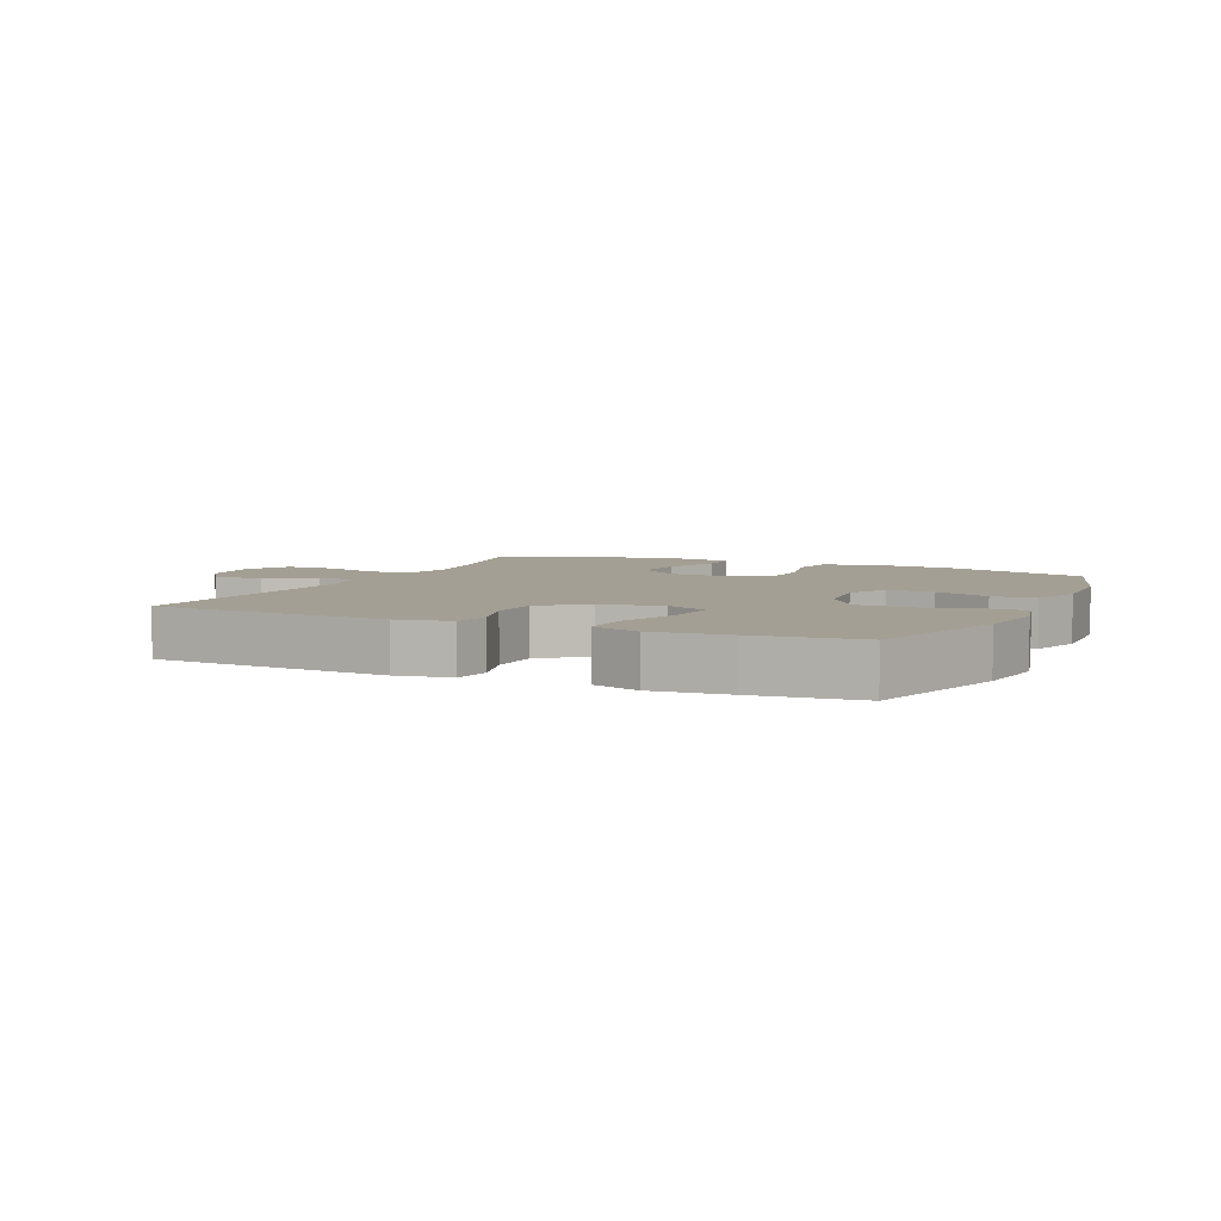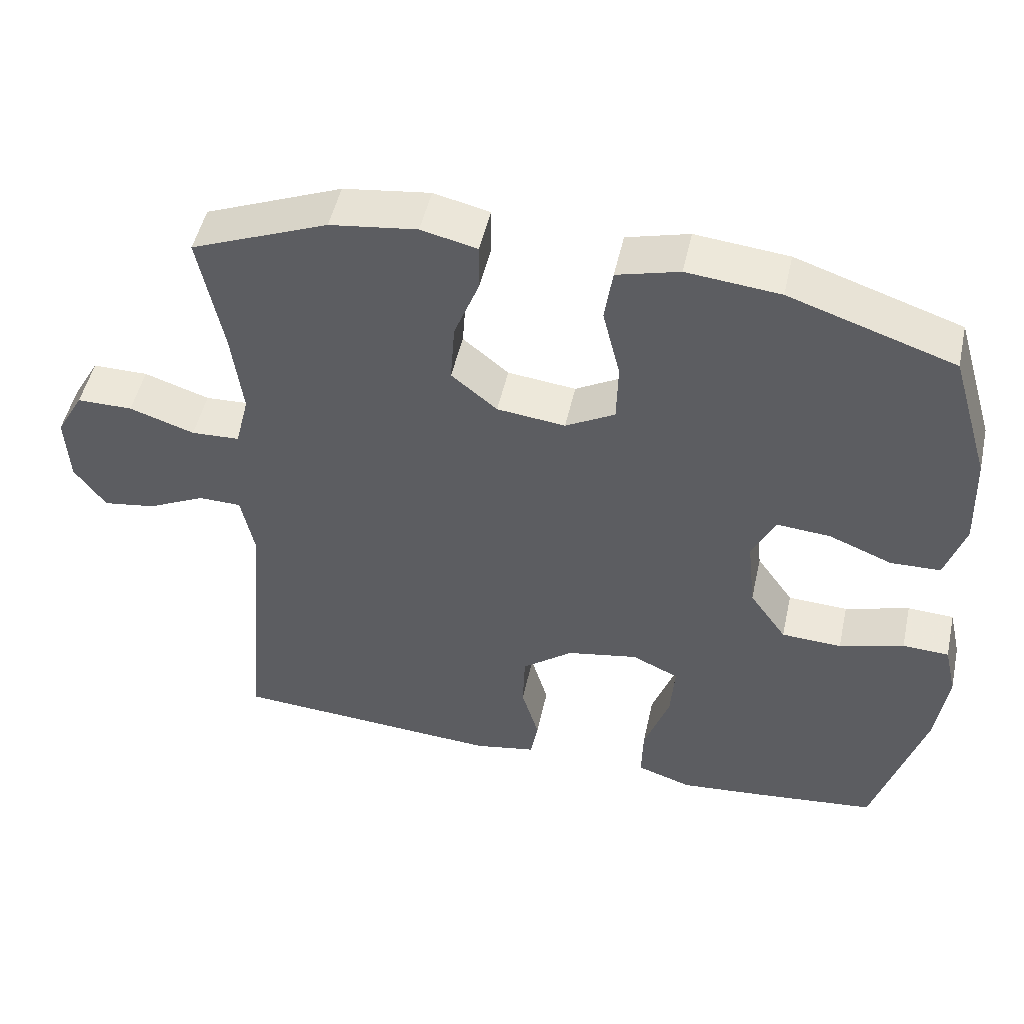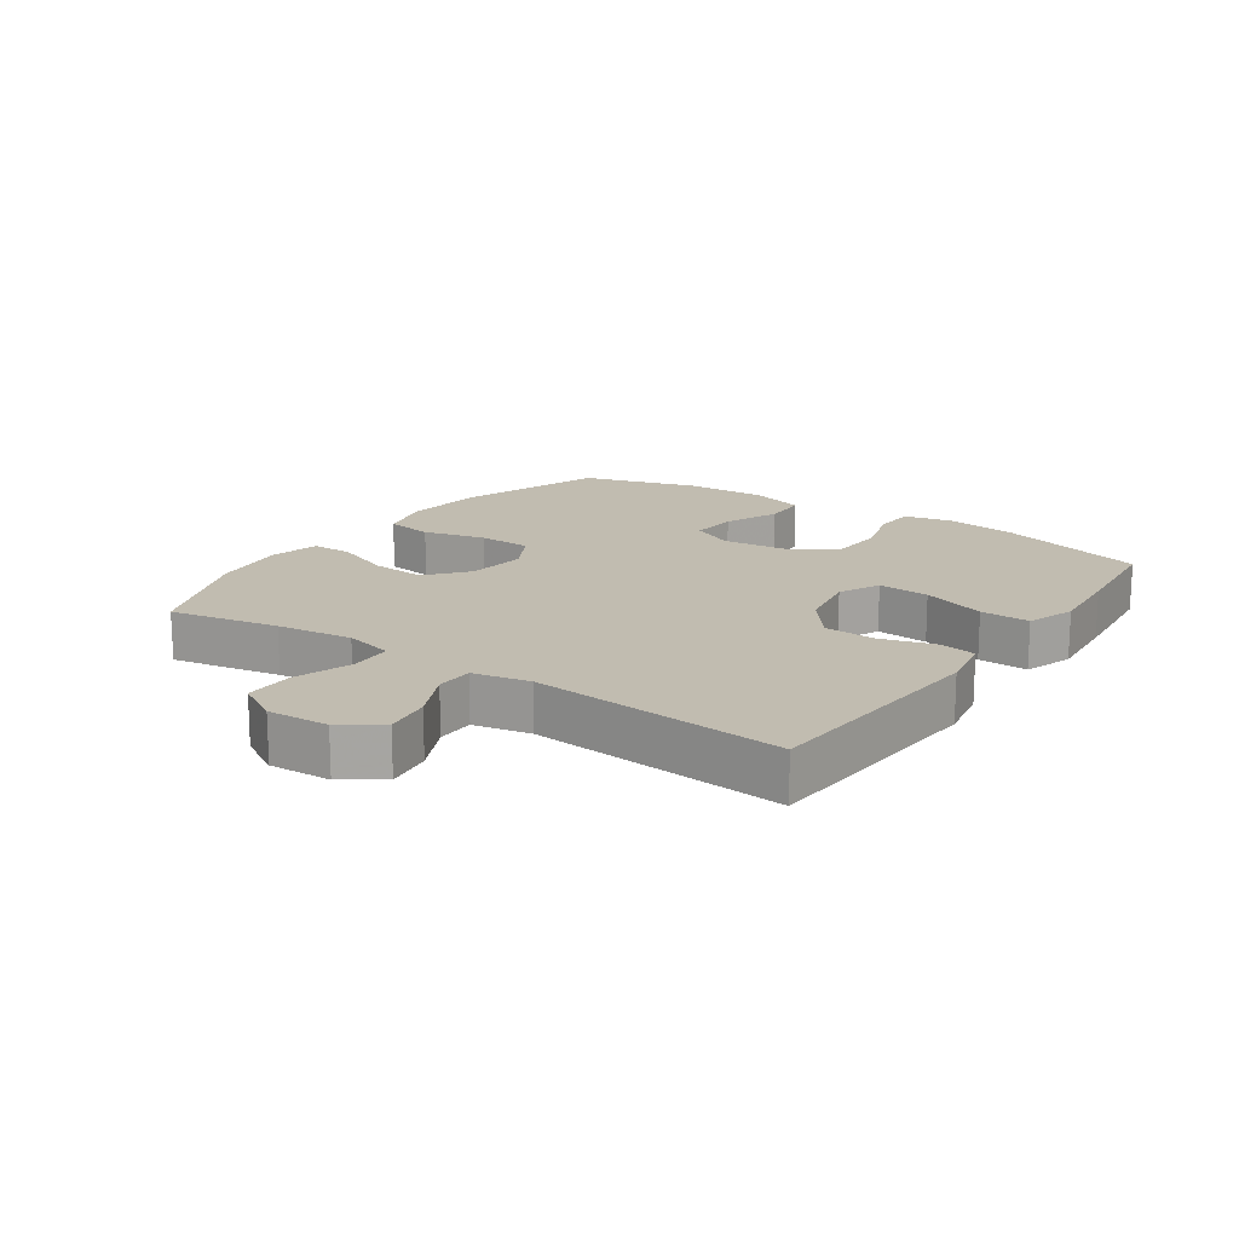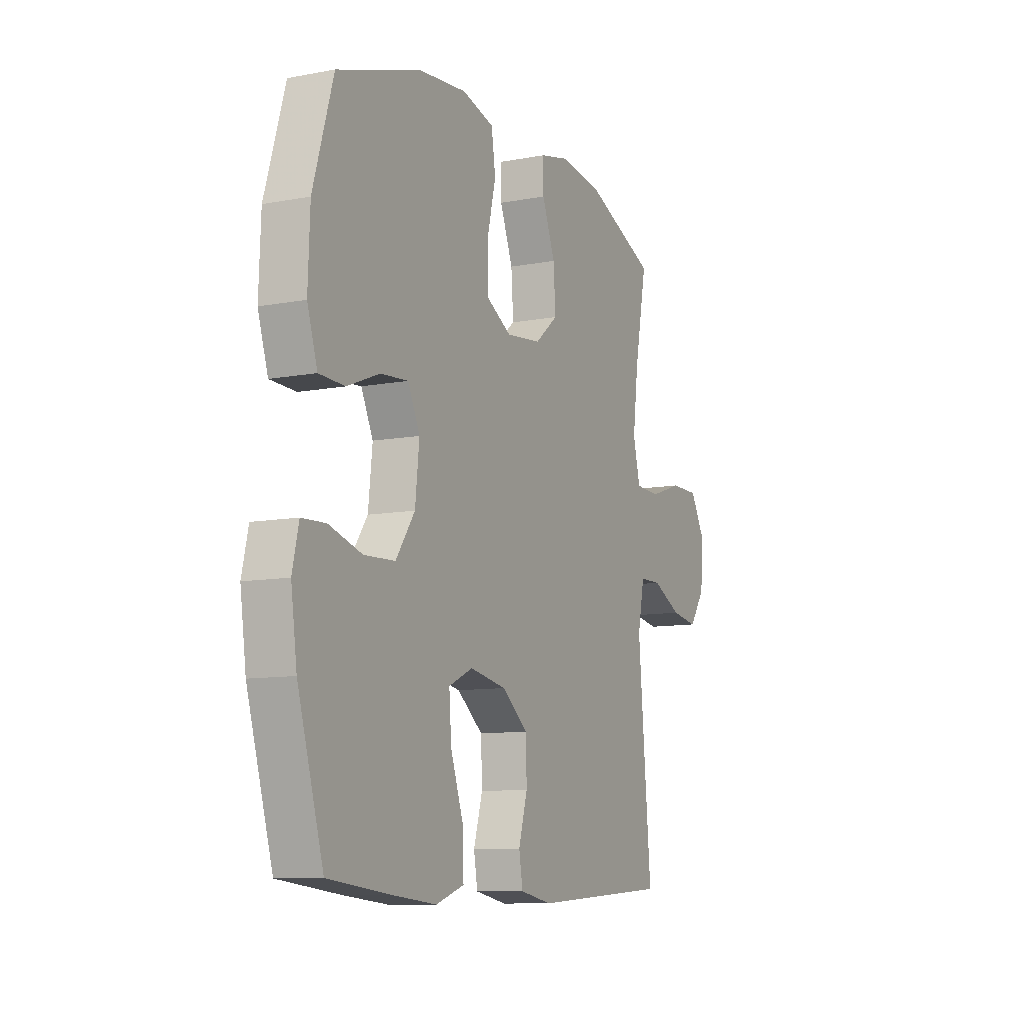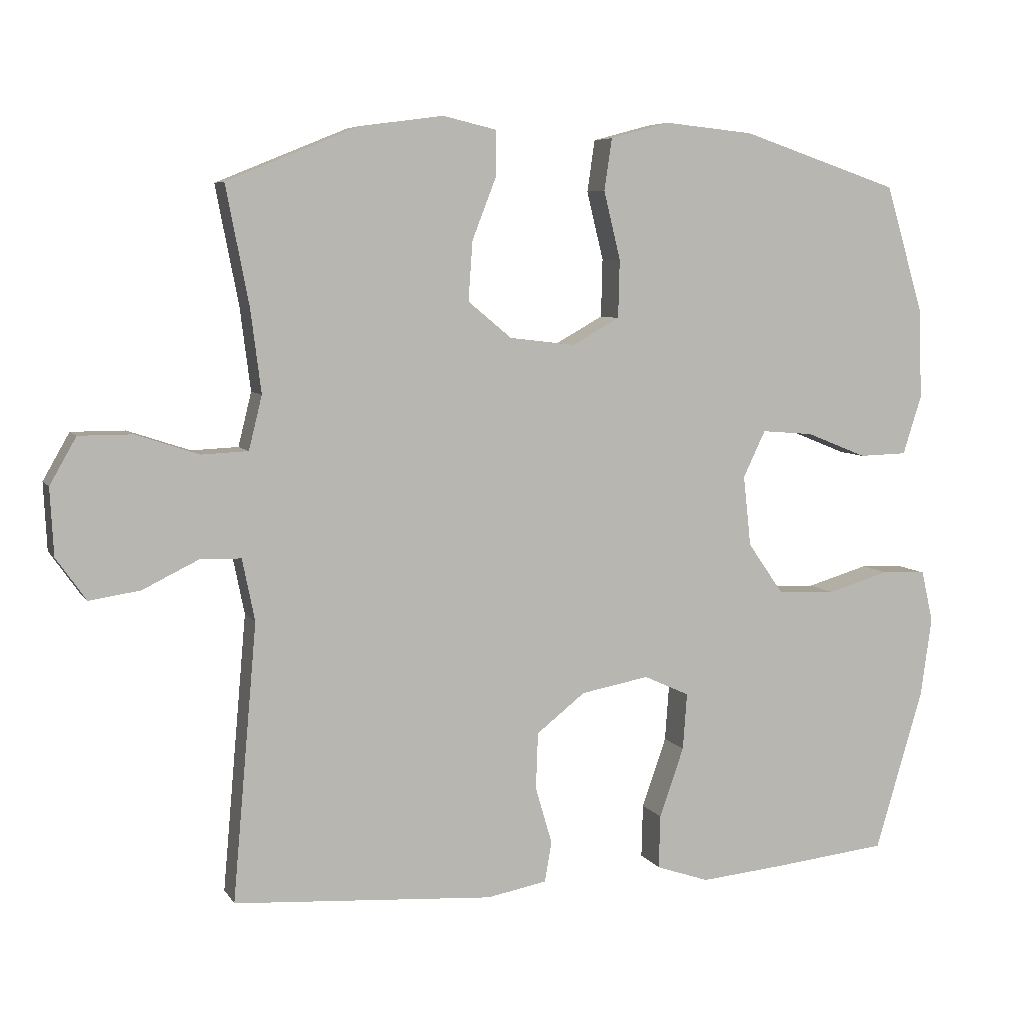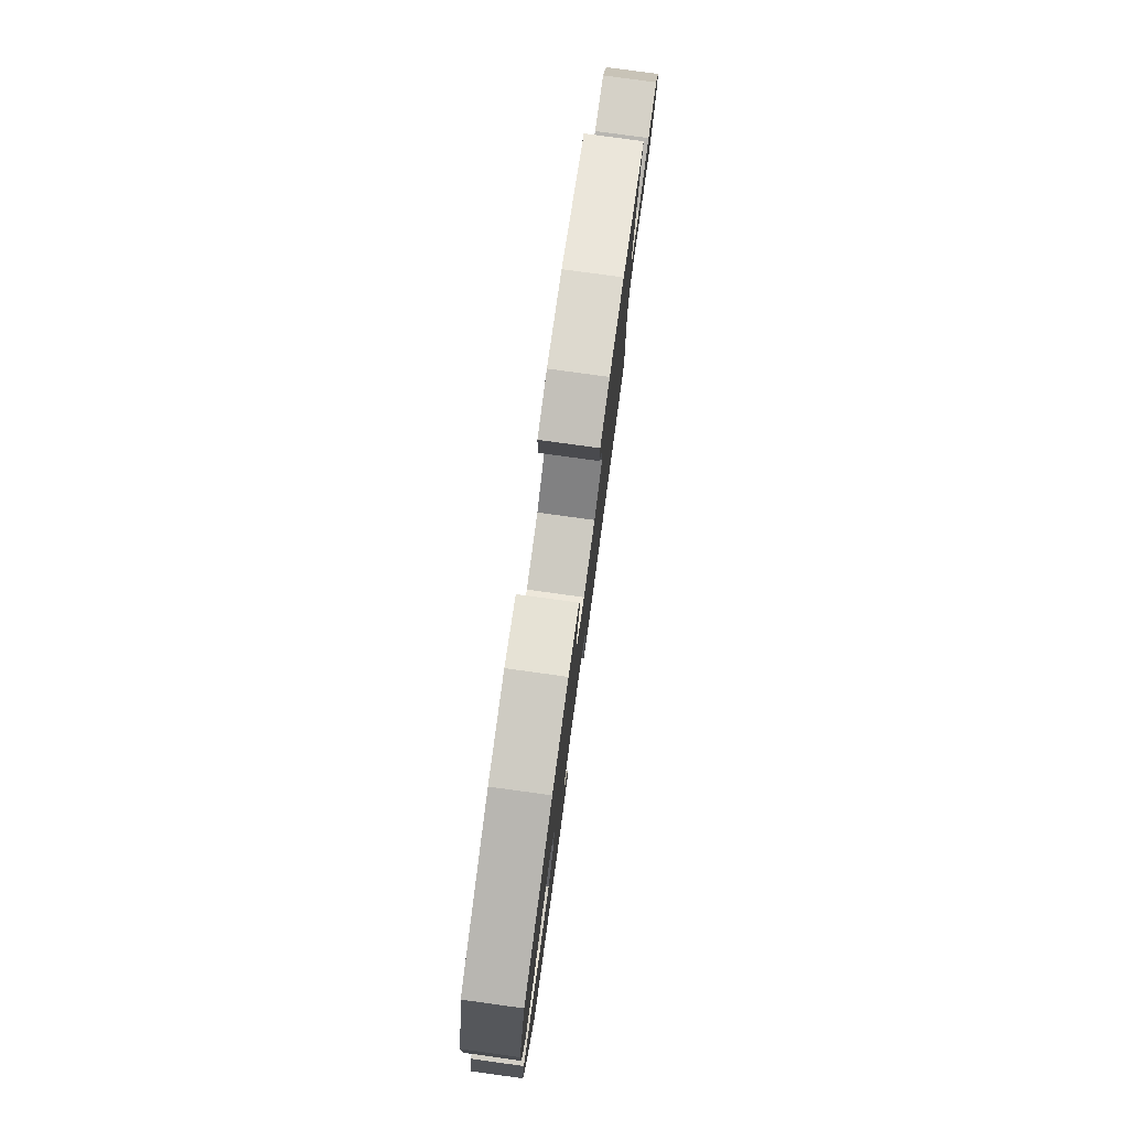
<metadata>
{"format":"obj","ext":"obj","renderer":"f3d","projection":"perspective","resolution":1024,"background":"white","views":[{"elev":5.4,"azim":-155.5,"up":"+Y"},{"elev":49.7,"azim":-167.6,"up":"+Z"},{"elev":16.5,"azim":124.7,"up":"+Y"},{"elev":-10.0,"azim":-64.1,"up":"+Z"},{"elev":6.5,"azim":161.6,"up":"+Z"},{"elev":79.5,"azim":-82.2,"up":"+Z"}]}
</metadata>
<code>
v 0.5 0.07 0.5
v 0.467 0.07 0.33
v 0.452 0.07 0.211
v 0.471 0.07 0.134
v 0.538 0.07 0.131
v 0.628 0.07 0.161
v 0.705 0.07 0.161
v 0.743 0.07 0.094
v 0.738 0.07 -0.002
v 0.695 0.07 -0.063
v 0.622 0.07 -0.052
v 0.542 0.07 -0.013
v 0.483 0.07 -0.014
v 0.465 0.07 -0.103
v 0.5 0.07 -0.5
v 0.126 0.07 -0.525
v 0.04 0.07 -0.509
v 0.03 0.07 -0.451
v 0.054 0.07 -0.369
v 0.051 0.07 -0.288
v -0.019 0.07 -0.233
v -0.117 0.07 -0.215
v -0.182 0.07 -0.245
v -0.176 0.07 -0.326
v -0.141 0.07 -0.426
v -0.139 0.07 -0.503
v -0.215 0.07 -0.529
v -0.334 0.07 -0.518
v -0.5 0.07 -0.5
v -0.569 0.07 -0.268
v -0.585 0.07 -0.154
v -0.568 0.07 -0.08
v -0.504 0.07 -0.077
v -0.415 0.07 -0.103
v -0.332 0.07 -0.099
v -0.281 0.07 -0.026
v -0.27 0.07 0.075
v -0.302 0.07 0.142
v -0.376 0.07 0.136
v -0.463 0.07 0.101
v -0.532 0.07 0.103
v -0.559 0.07 0.188
v -0.554 0.07 0.319
v -0.5 0.07 0.5
v -0.273 0.07 0.576
v -0.145 0.07 0.589
v -0.059 0.07 0.566
v -0.048 0.07 0.492
v -0.072 0.07 0.394
v -0.07 0.07 0.311
v -0.002 0.07 0.273
v 0.092 0.07 0.284
v 0.155 0.07 0.336
v 0.149 0.07 0.421
v 0.114 0.07 0.511
v 0.114 0.07 0.575
v 0.191 0.07 0.593
v 0.311 0.07 0.577
v 0.5 0 0.5
v 0.467 0 0.33
v 0.452 0 0.211
v 0.471 0 0.134
v 0.538 0 0.131
v 0.628 0 0.161
v 0.705 0 0.161
v 0.743 0 0.094
v 0.738 0 -0.002
v 0.695 0 -0.063
v 0.622 0 -0.052
v 0.542 0 -0.013
v 0.483 0 -0.014
v 0.465 0 -0.103
v 0.5 0 -0.5
v 0.126 0 -0.525
v 0.04 0 -0.509
v 0.03 0 -0.451
v 0.054 0 -0.369
v 0.051 0 -0.288
v -0.019 0 -0.233
v -0.117 0 -0.215
v -0.182 0 -0.245
v -0.176 0 -0.326
v -0.141 0 -0.426
v -0.139 0 -0.503
v -0.215 0 -0.529
v -0.334 0 -0.518
v -0.5 0 -0.5
v -0.569 0 -0.268
v -0.585 0 -0.154
v -0.568 0 -0.08
v -0.504 0 -0.077
v -0.415 0 -0.103
v -0.332 0 -0.099
v -0.281 0 -0.026
v -0.27 0 0.075
v -0.302 0 0.142
v -0.376 0 0.136
v -0.463 0 0.101
v -0.532 0 0.103
v -0.559 0 0.188
v -0.554 0 0.319
v -0.5 0 0.5
v -0.273 0 0.576
v -0.145 0 0.589
v -0.059 0 0.566
v -0.048 0 0.492
v -0.072 0 0.394
v -0.07 0 0.311
v -0.002 0 0.273
v 0.092 0 0.284
v 0.155 0 0.336
v 0.149 0 0.421
v 0.114 0 0.511
v 0.114 0 0.575
v 0.191 0 0.593
v 0.311 0 0.577
f 58 1 2
f 57 58 2
f 56 57 2
f 55 56 2
f 54 55 2
f 53 54 2 3
f 52 53 3 4
f 51 52 4
f 47 48 49
f 46 47 49
f 45 46 49
f 44 45 49
f 43 44 49
f 42 43 49
f 41 42 49
f 40 41 49
f 39 40 49
f 38 39 49 50
f 37 38 50 51
f 32 33 34
f 31 32 34
f 30 31 34
f 29 30 34
f 28 29 34
f 27 28 34
f 26 27 34
f 25 26 34
f 24 25 34
f 23 24 34 35
f 22 23 35 36
f 17 18 19
f 16 17 19
f 15 16 19
f 14 15 19
f 13 14 19 20
f 10 11 12
f 9 10 12
f 8 9 12
f 7 8 12
f 6 7 12
f 5 6 12
f 4 5 12 13
f 51 4 13
f 37 51 13
f 36 37 13
f 22 36 13
f 21 22 13
f 13 20 21
f 60 59 116
f 60 116 115
f 60 115 114
f 60 114 113
f 60 113 112
f 61 60 112 111
f 62 61 111 110
f 62 110 109
f 107 106 105
f 107 105 104
f 107 104 103
f 107 103 102
f 107 102 101
f 107 101 100
f 107 100 99
f 107 99 98
f 107 98 97
f 108 107 97 96
f 109 108 96 95
f 92 91 90
f 92 90 89
f 92 89 88
f 92 88 87
f 92 87 86
f 92 86 85
f 92 85 84
f 92 84 83
f 92 83 82
f 93 92 82 81
f 94 93 81 80
f 77 76 75
f 77 75 74
f 77 74 73
f 77 73 72
f 78 77 72 71
f 70 69 68
f 70 68 67
f 70 67 66
f 70 66 65
f 70 65 64
f 70 64 63
f 71 70 63 62
f 71 62 109
f 71 109 95
f 71 95 94
f 71 94 80
f 71 80 79
f 79 78 71
f 1 59 60 2
f 2 60 61 3
f 3 61 62 4
f 4 62 63 5
f 5 63 64 6
f 6 64 65 7
f 7 65 66 8
f 8 66 67 9
f 9 67 68 10
f 10 68 69 11
f 11 69 70 12
f 12 70 71 13
f 13 71 72 14
f 14 72 73 15
f 15 73 74 16
f 16 74 75 17
f 17 75 76 18
f 18 76 77 19
f 19 77 78 20
f 20 78 79 21
f 21 79 80 22
f 22 80 81 23
f 23 81 82 24
f 24 82 83 25
f 25 83 84 26
f 26 84 85 27
f 27 85 86 28
f 28 86 87 29
f 29 87 88 30
f 30 88 89 31
f 31 89 90 32
f 32 90 91 33
f 33 91 92 34
f 34 92 93 35
f 35 93 94 36
f 36 94 95 37
f 37 95 96 38
f 38 96 97 39
f 39 97 98 40
f 40 98 99 41
f 41 99 100 42
f 42 100 101 43
f 43 101 102 44
f 44 102 103 45
f 45 103 104 46
f 46 104 105 47
f 47 105 106 48
f 48 106 107 49
f 49 107 108 50
f 50 108 109 51
f 51 109 110 52
f 52 110 111 53
f 53 111 112 54
f 54 112 113 55
f 55 113 114 56
f 56 114 115 57
f 57 115 116 58
f 58 116 59 1

</code>
